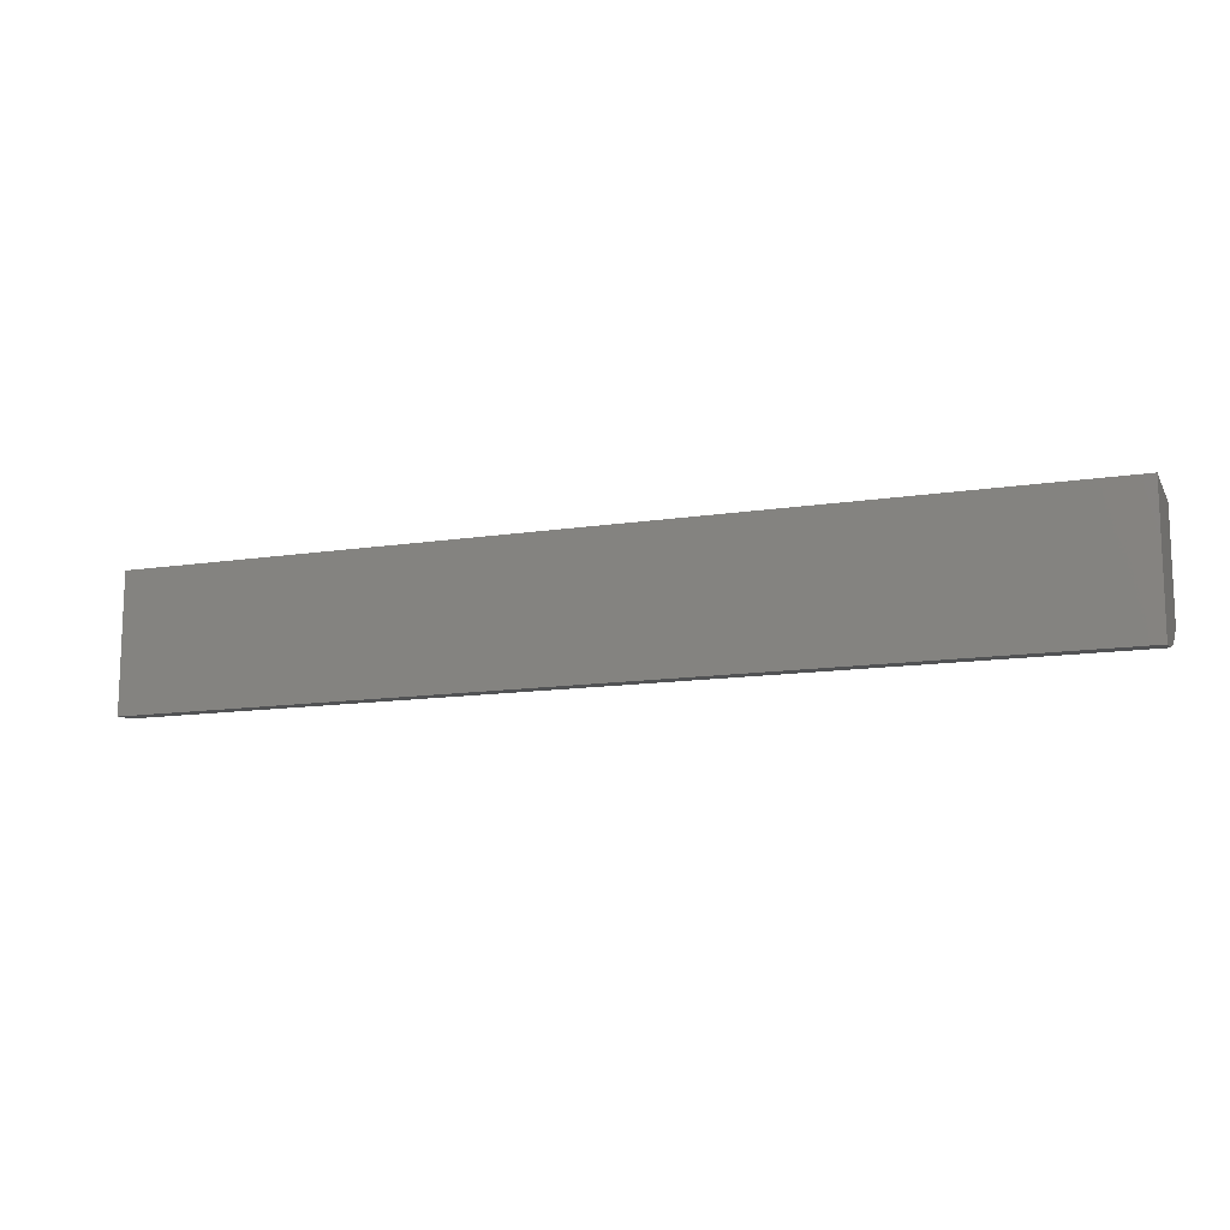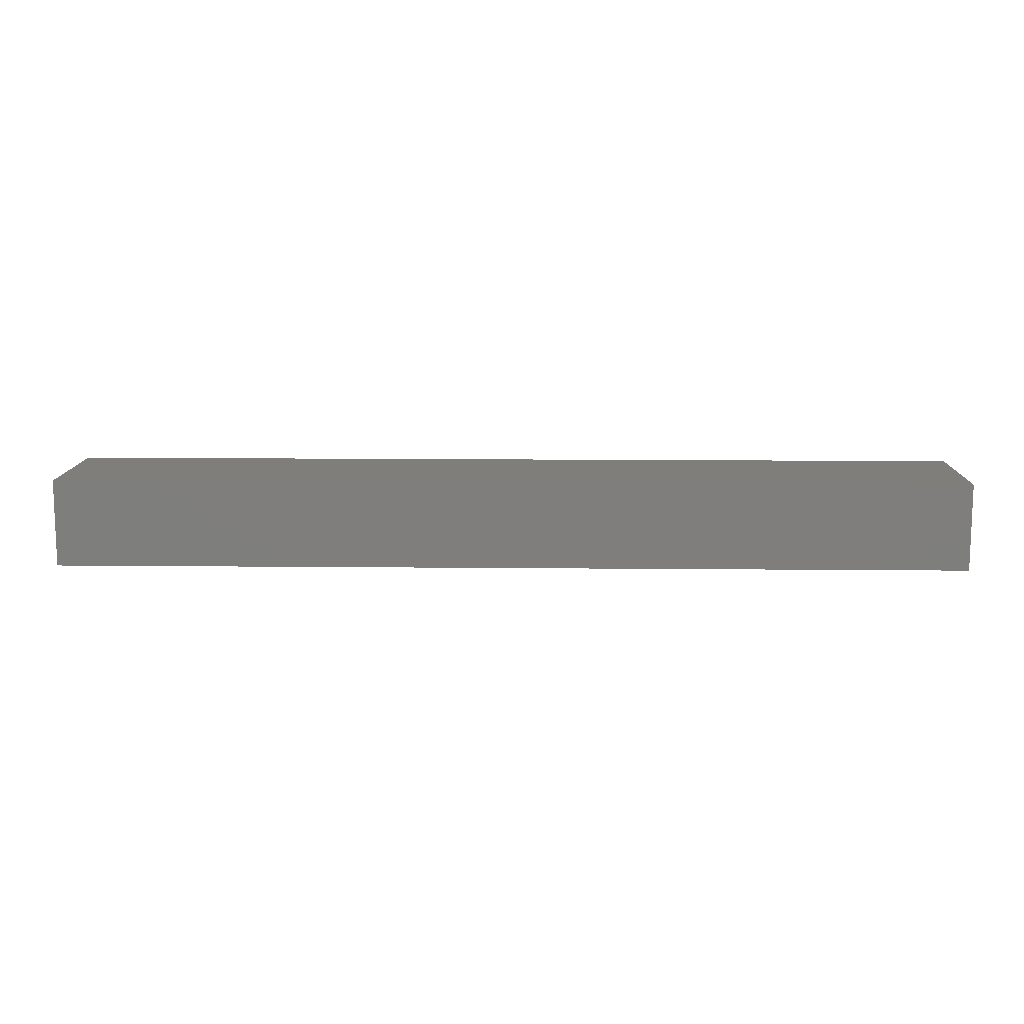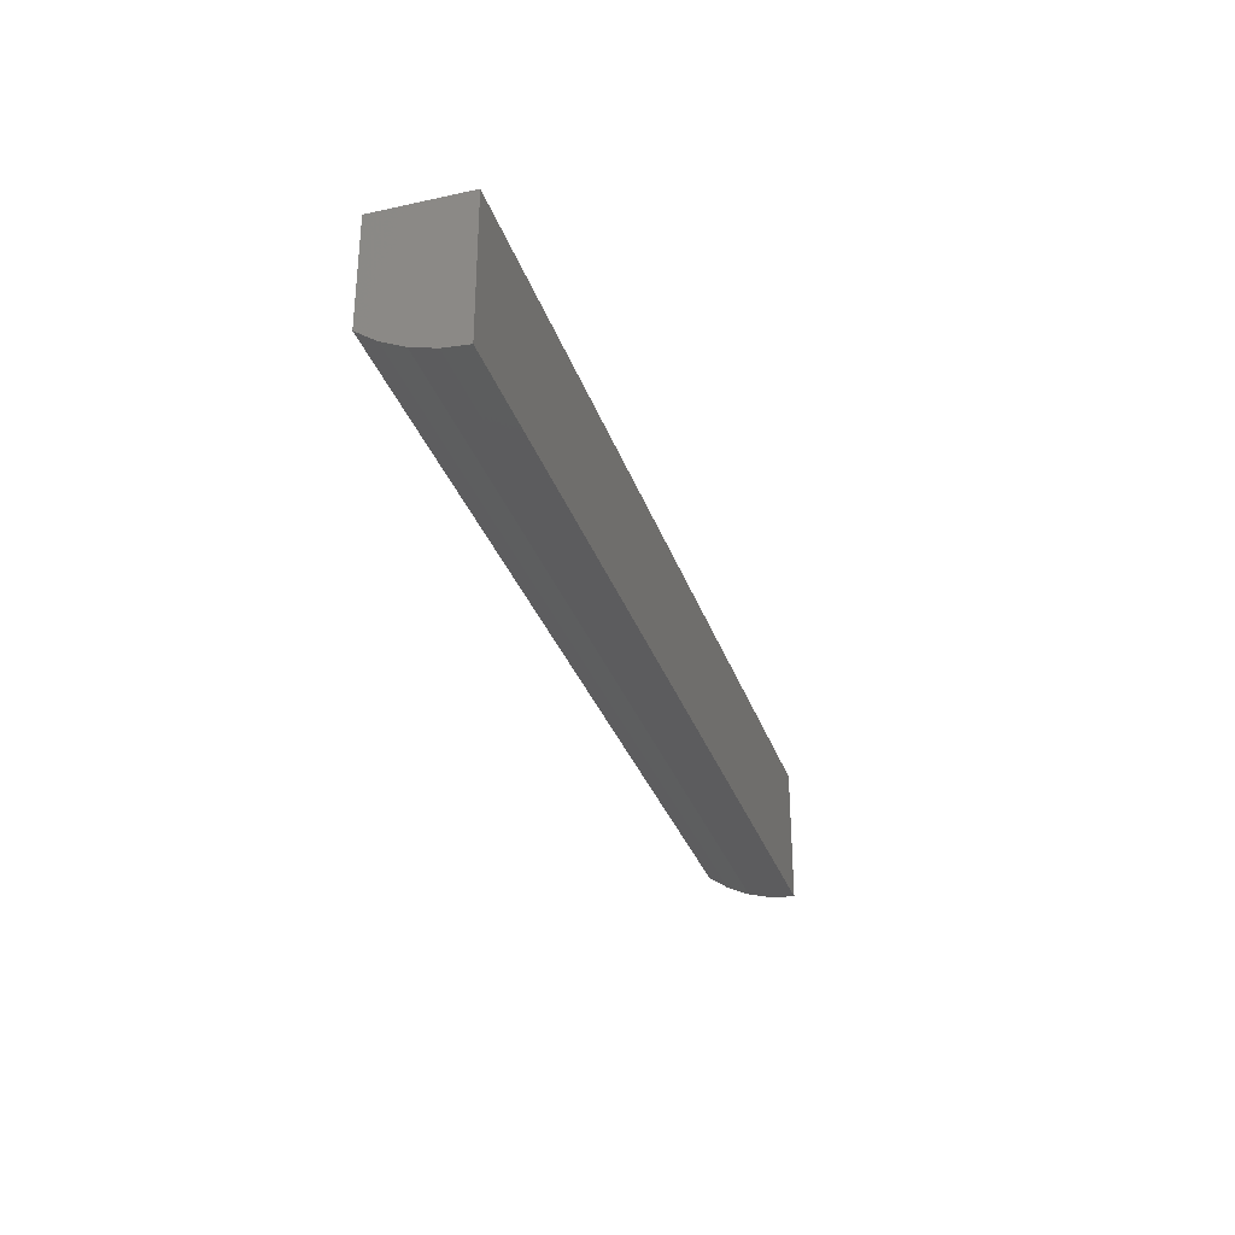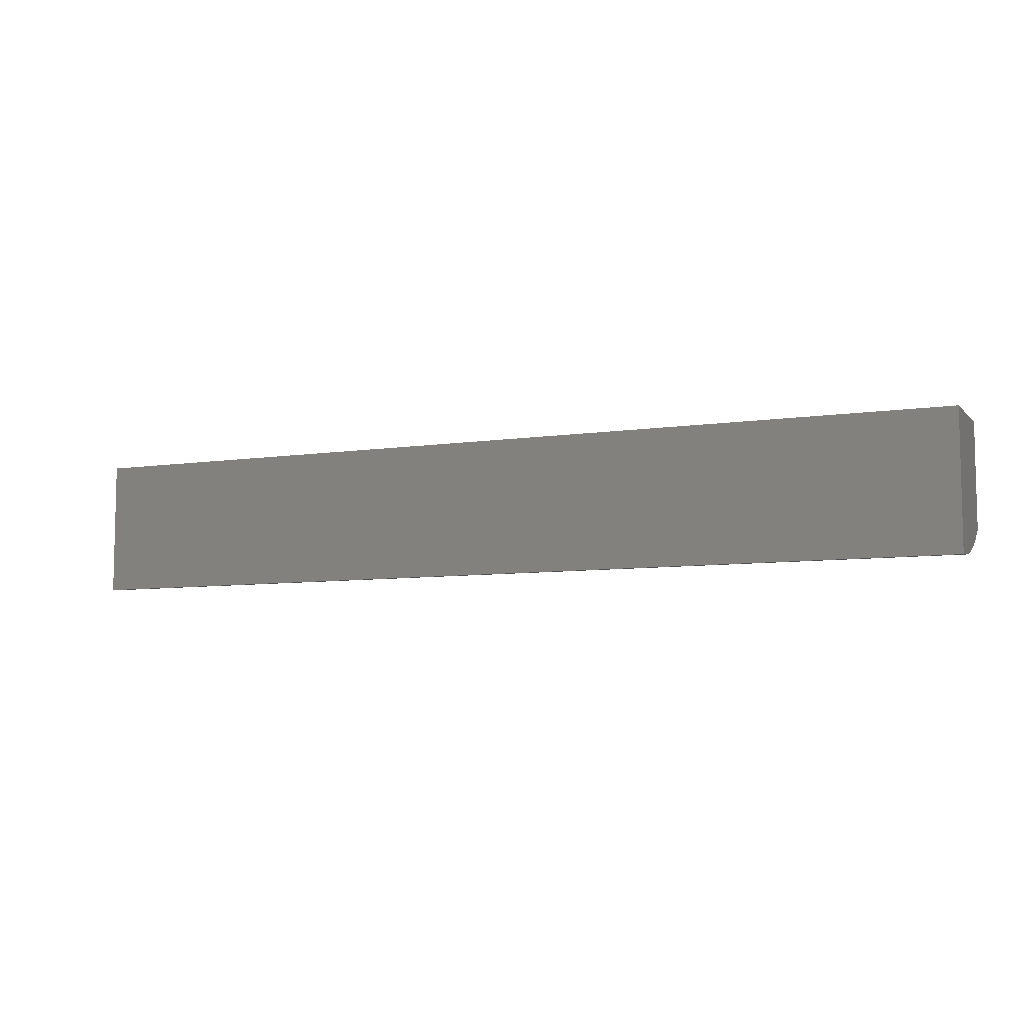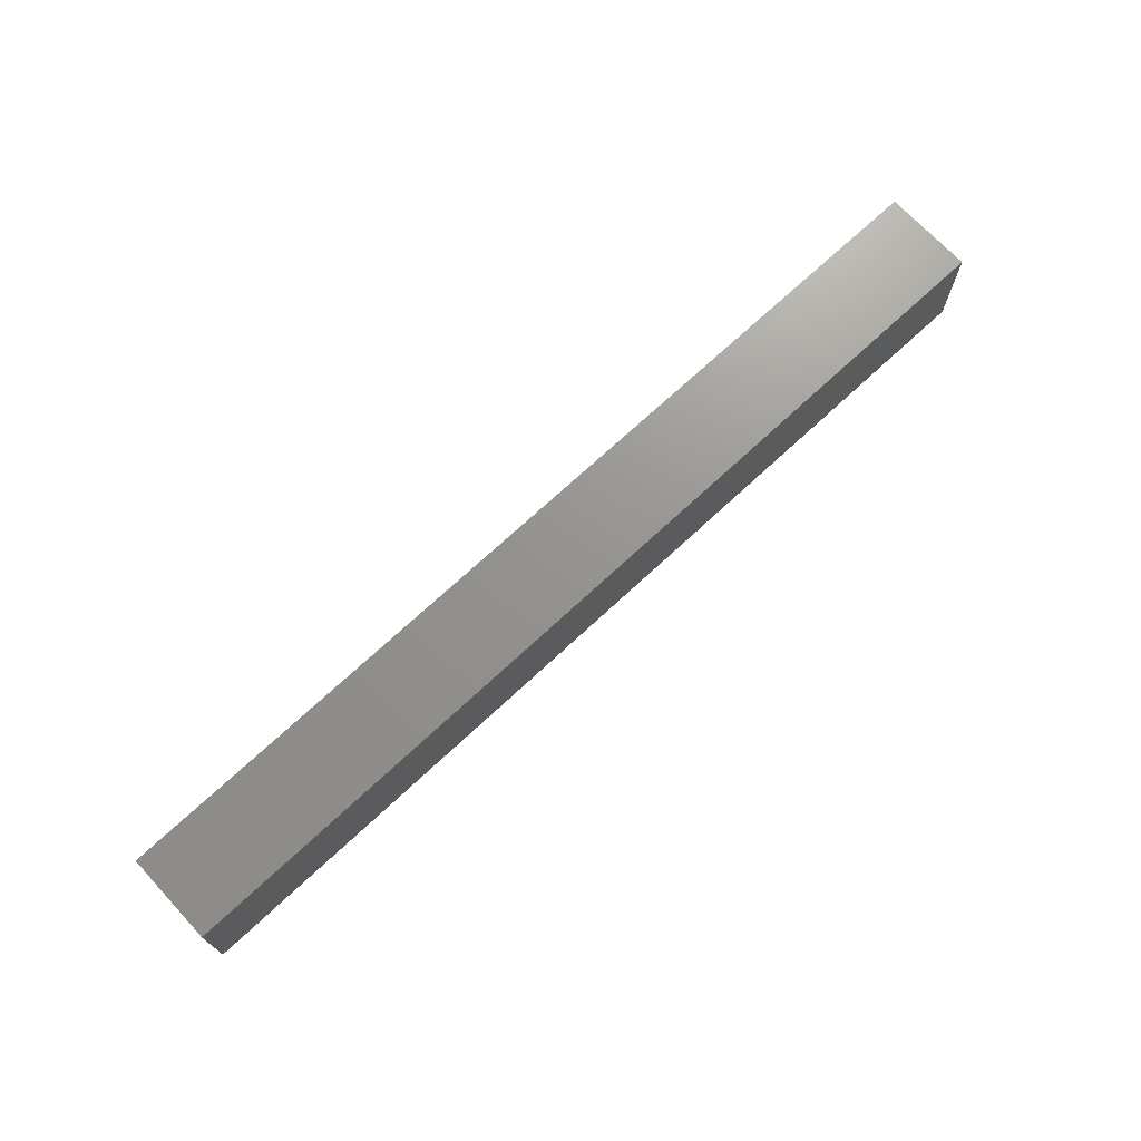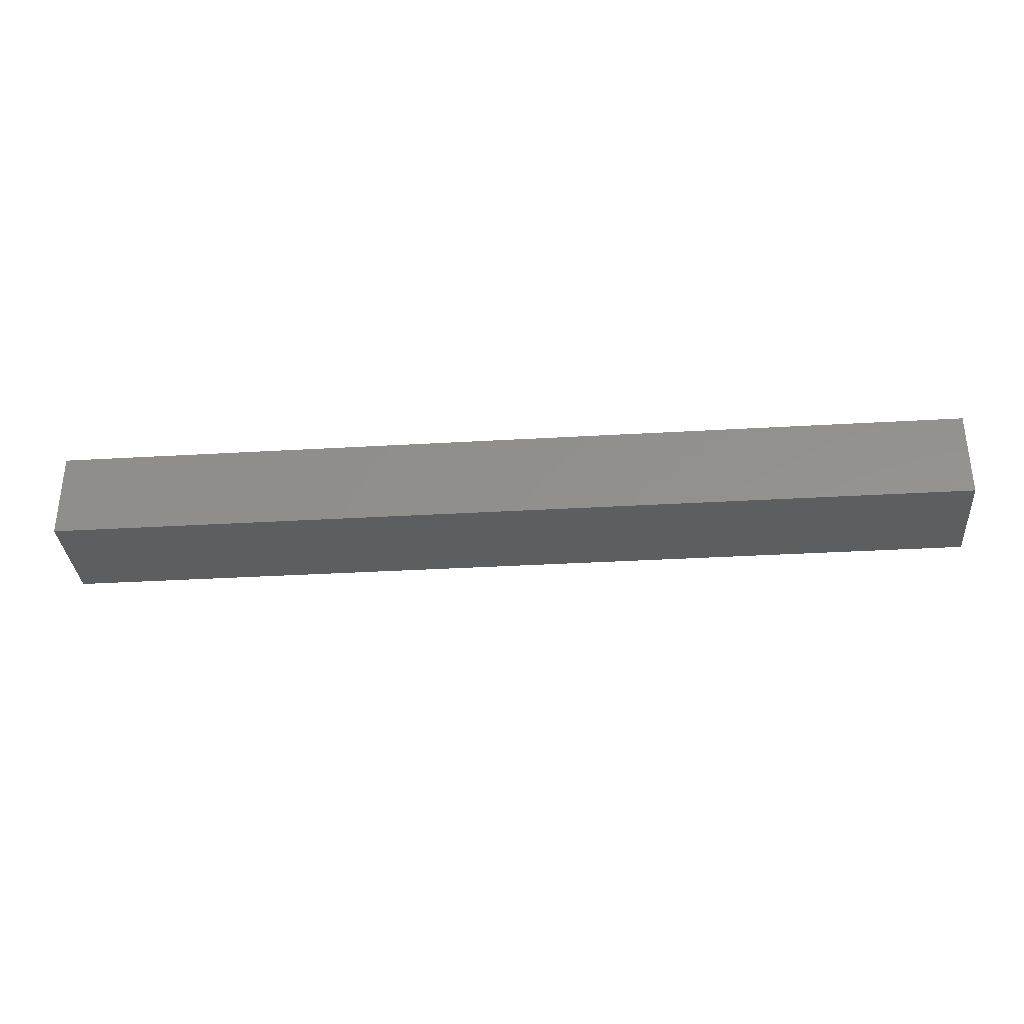
<metadata>
{"format":"stl","ext":"stl","renderer":"f3d","projection":"perspective","resolution":1024,"background":"white","views":[{"elev":-12.9,"azim":19.7,"up":"+Y"},{"elev":11.6,"azim":-178.6,"up":"+Z"},{"elev":-31.5,"azim":-72.8,"up":"+Y"},{"elev":-7.6,"azim":23.4,"up":"+Y"},{"elev":71.1,"azim":137.0,"up":"+Y"},{"elev":-33.5,"azim":-175.4,"up":"+Z"}]}
</metadata>
<code>
# stl→obj: 14 verts, 24 faces
v 0.04688 -0.09671 0.0625
v 0.7031 -0.09671 0.0625
v 0.04688 0 0.0625
v 0.7031 0 0.0625
v 0.04688 0 0
v 0.7031 -6.505e-19 -4.163e-17
v 0.7031 -0.09522 0.0456
v 0.7031 -0.0908 0.02922
v 0.7031 -0.08359 0.01386
v 0.7031 -0.0738 6.245e-17
v 0.04688 -0.0738 1.041e-16
v 0.04688 -0.08359 0.01386
v 0.04688 -0.0908 0.02922
v 0.04688 -0.09522 0.0456
f 1 2 3
f 3 2 4
f 5 3 6
f 6 3 4
f 6 4 2
f 6 2 7
f 6 7 8
f 6 8 9
f 6 9 10
f 11 10 12
f 12 10 9
f 12 9 13
f 13 9 8
f 13 8 14
f 14 8 7
f 14 7 1
f 1 7 2
f 5 11 12
f 5 12 13
f 5 13 14
f 5 14 1
f 5 1 3
f 11 5 10
f 10 5 6

</code>
